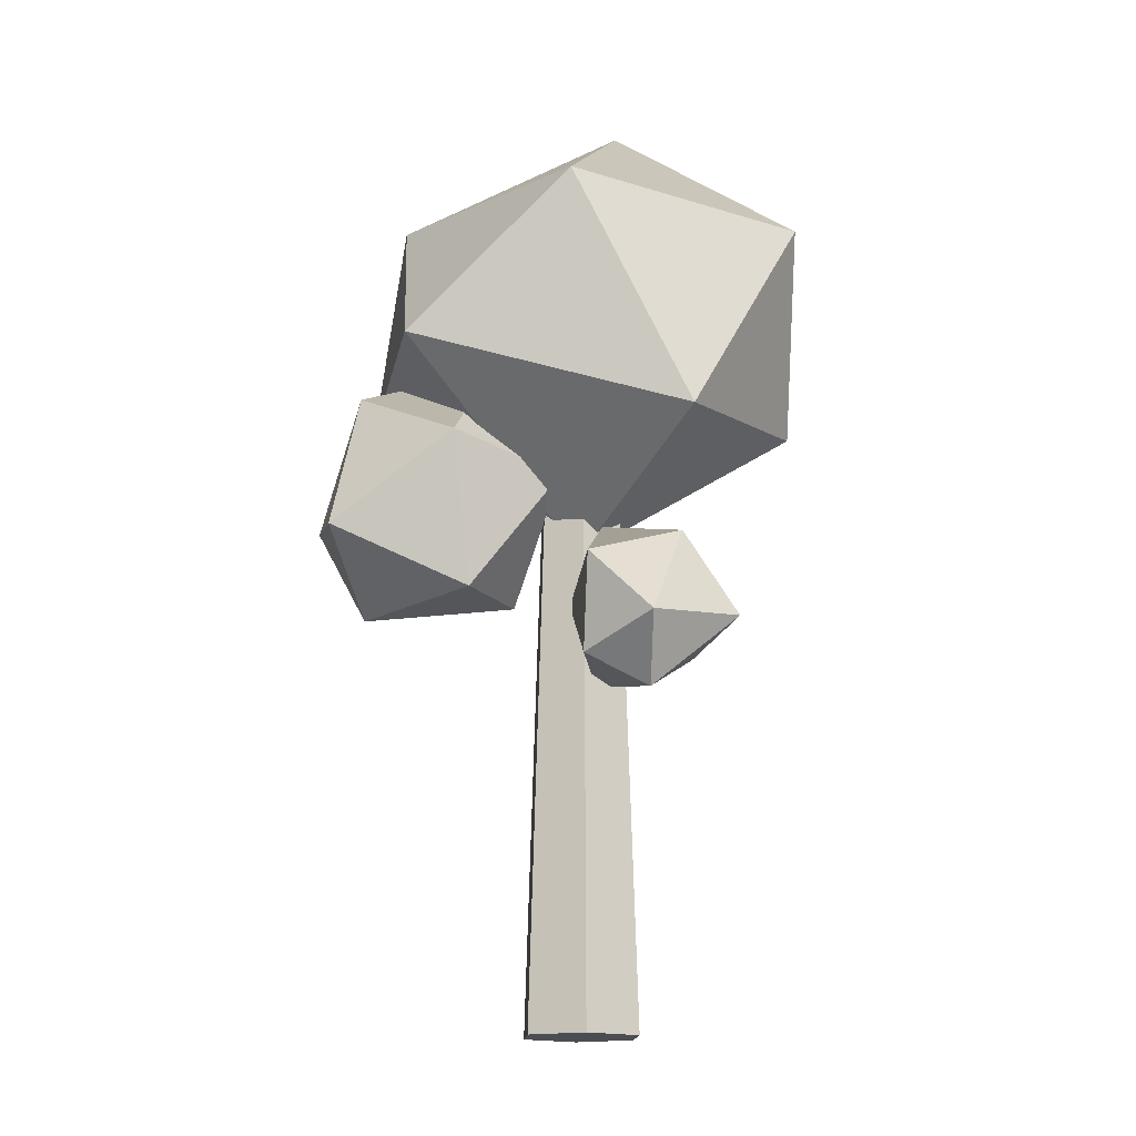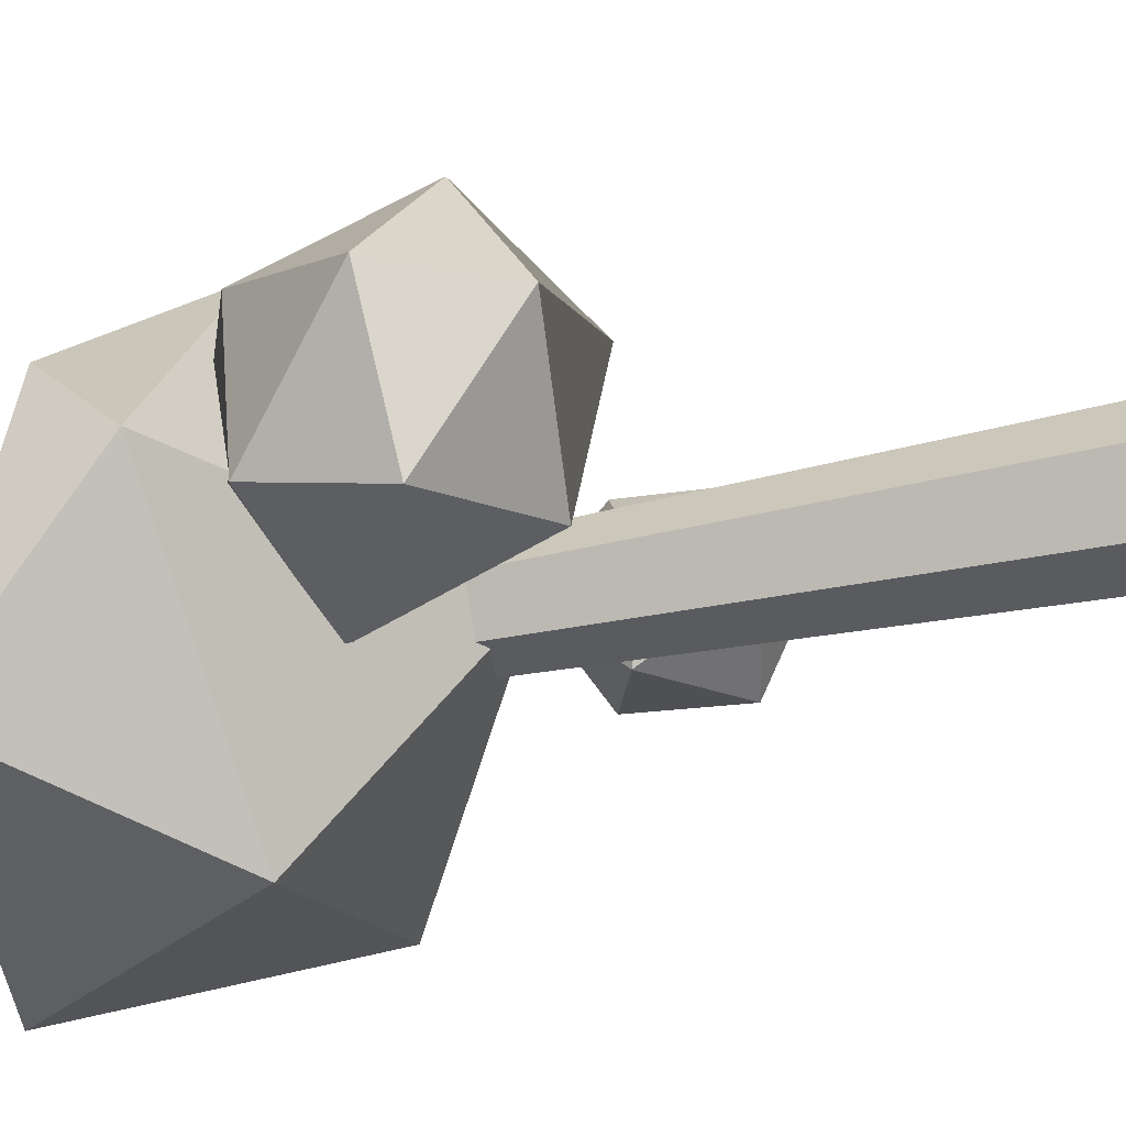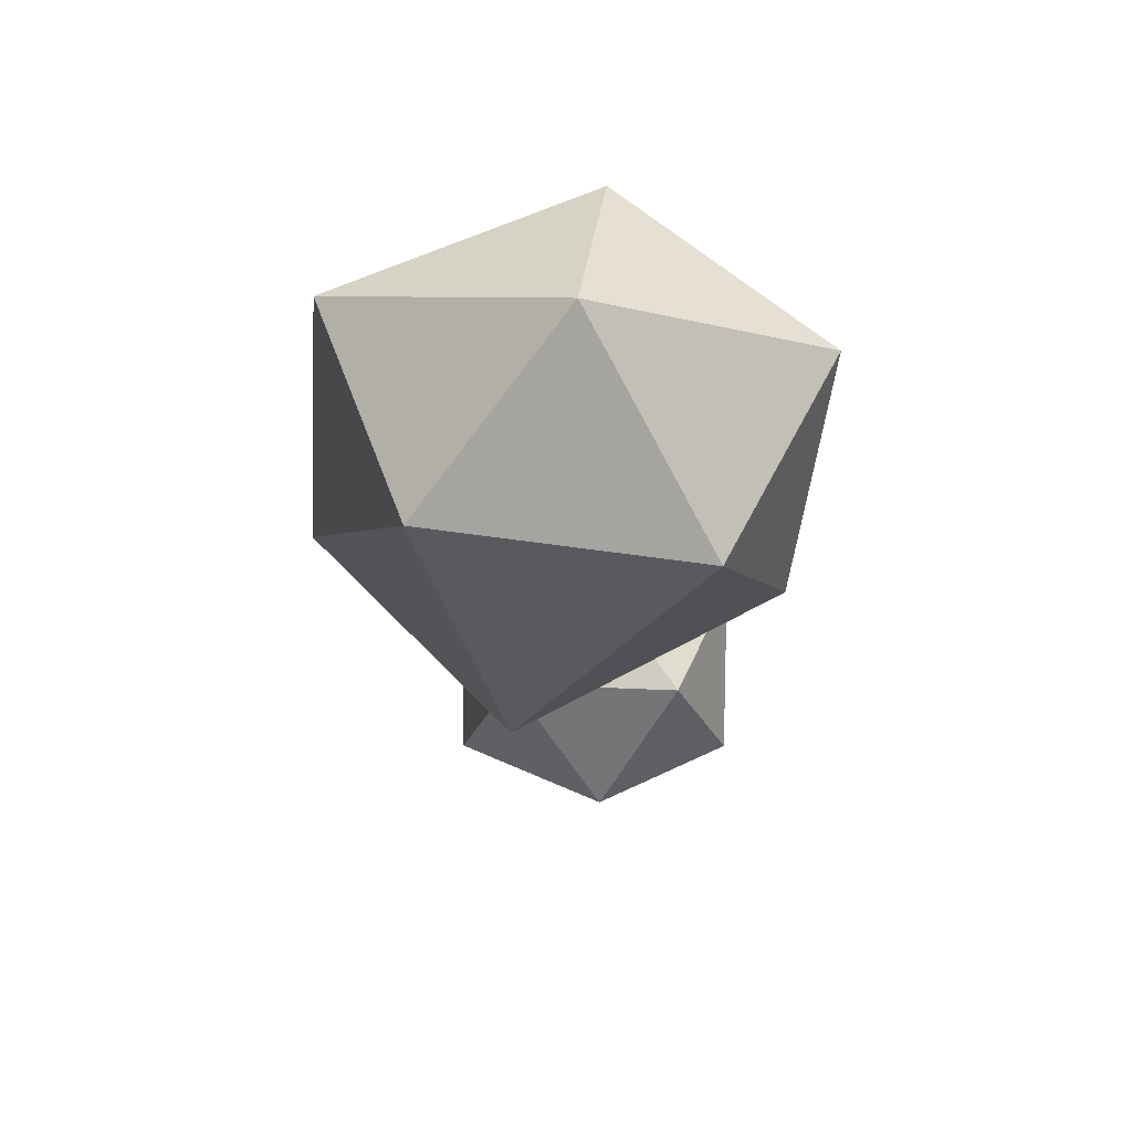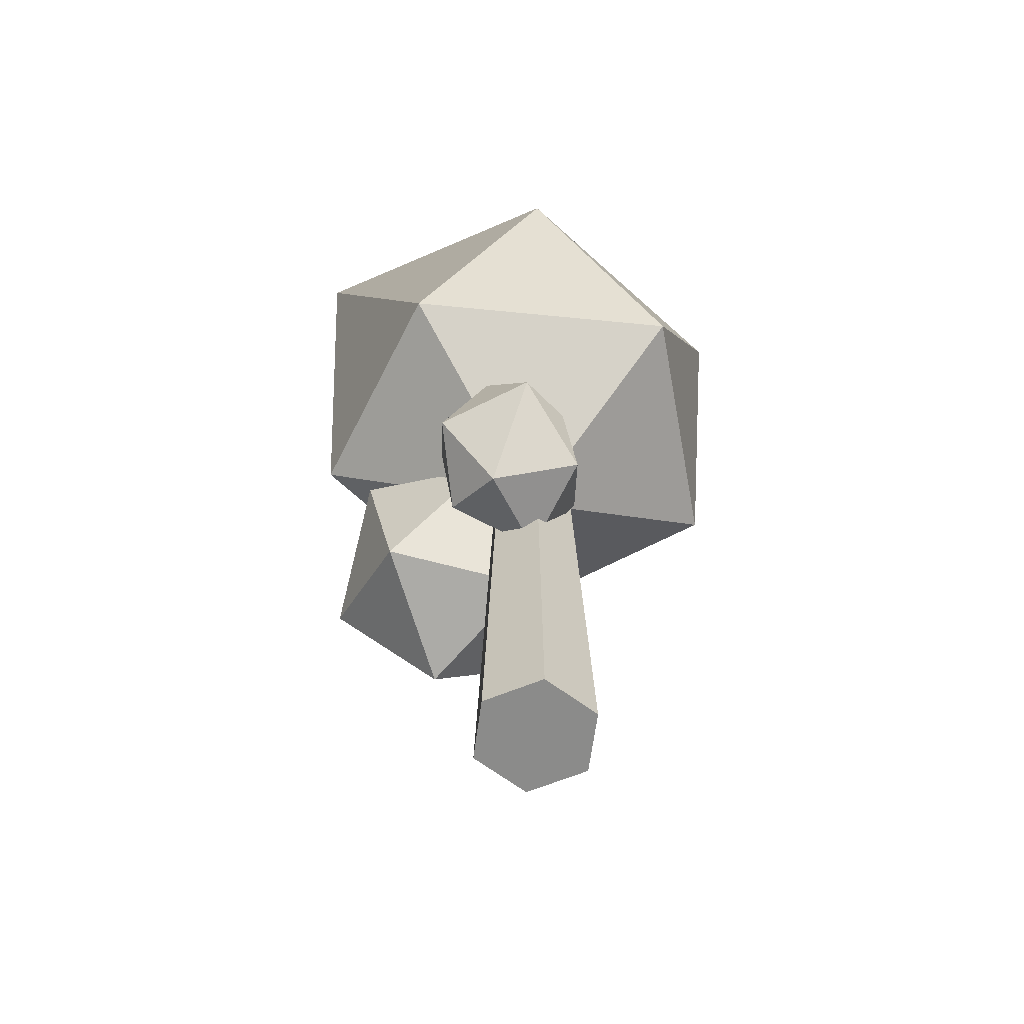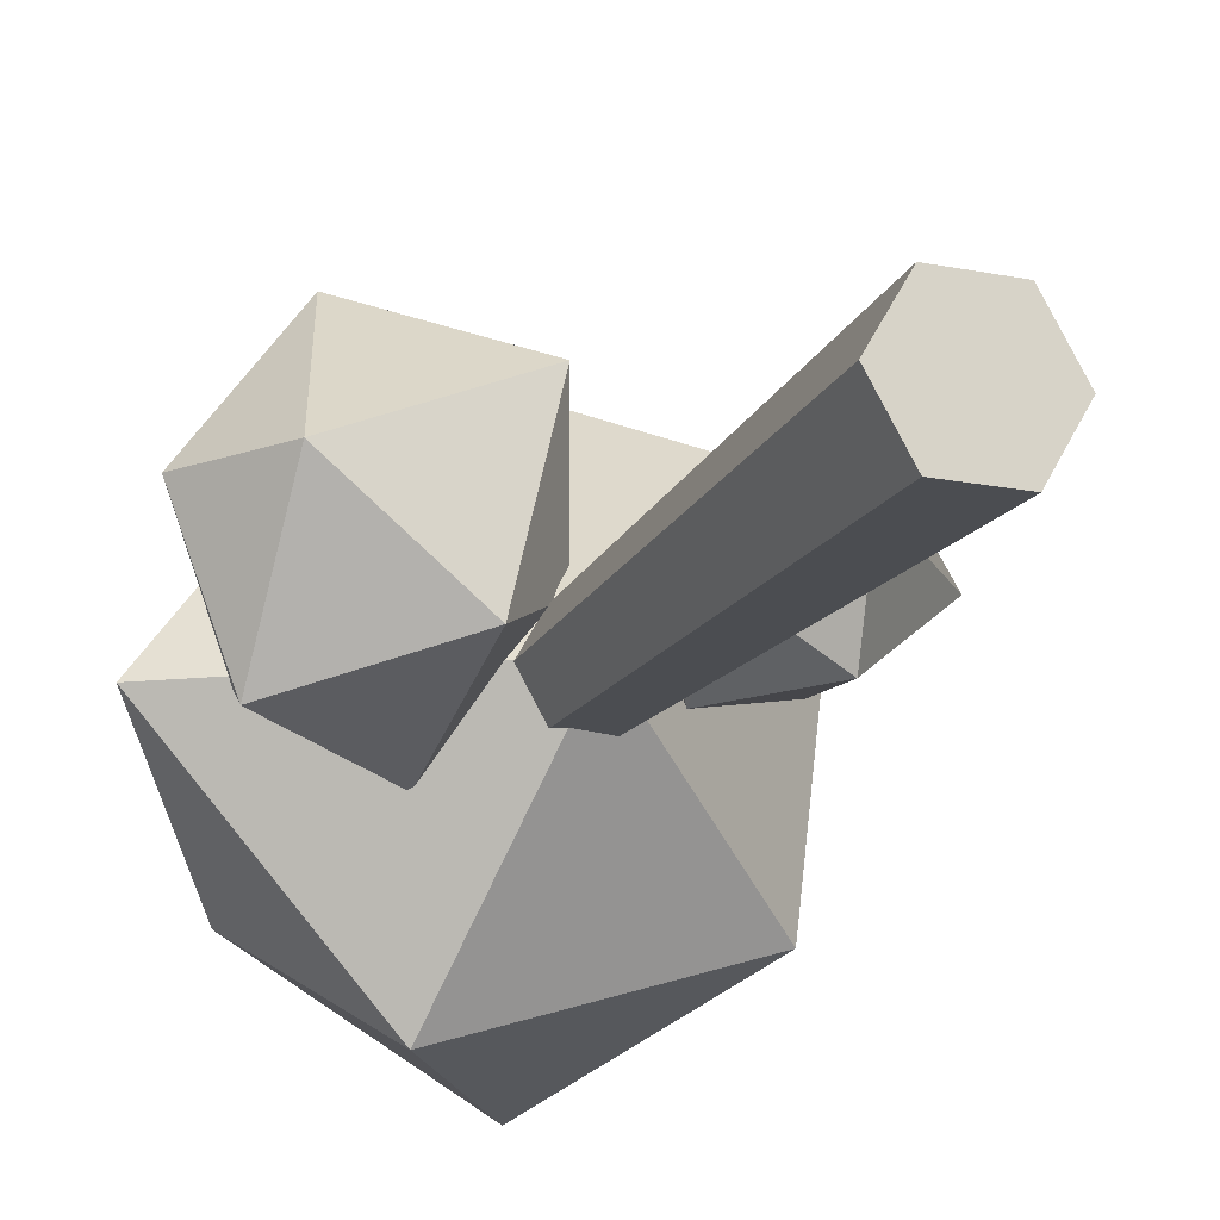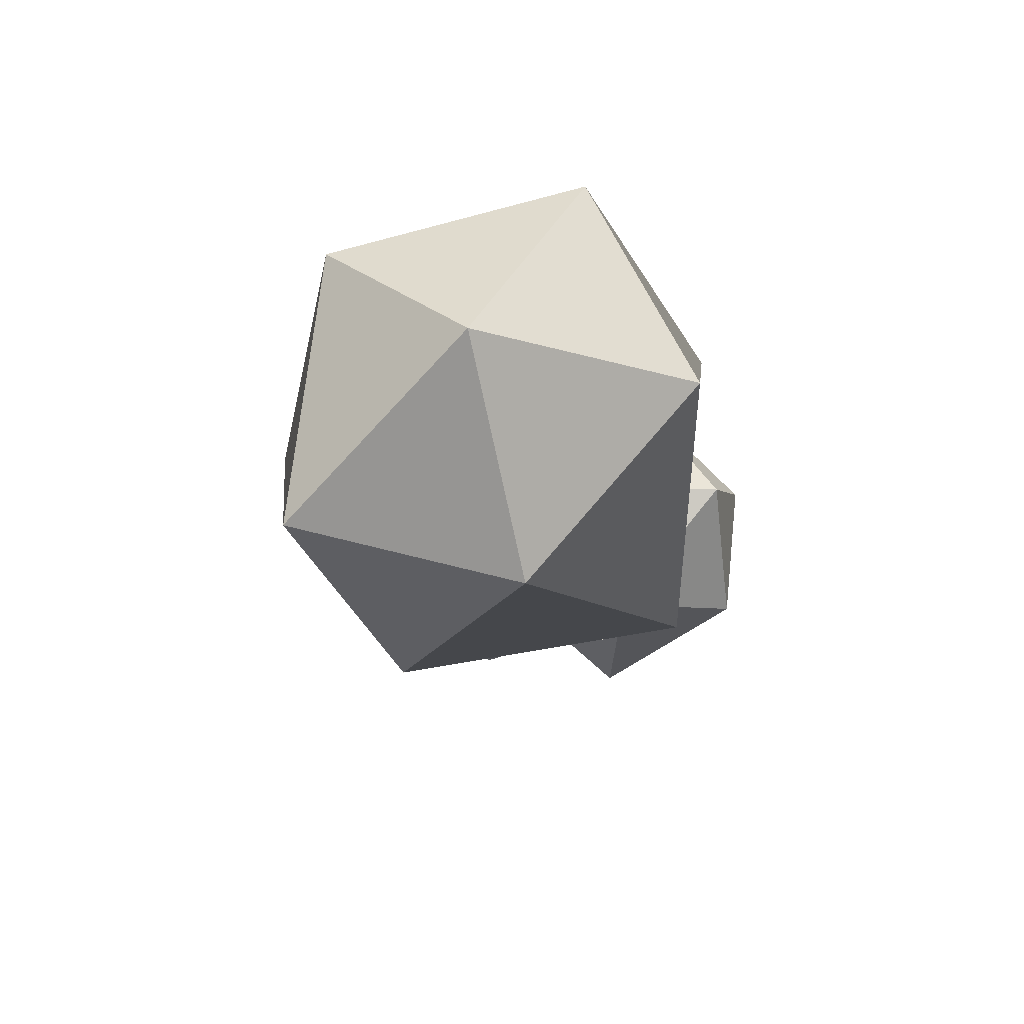
<metadata>
{"format":"obj","ext":"obj","renderer":"f3d","projection":"perspective","resolution":1024,"background":"white","views":[{"elev":-16.4,"azim":25.7,"up":"+Y"},{"elev":-33.1,"azim":-72.4,"up":"+Z"},{"elev":68.5,"azim":-82.1,"up":"+Y"},{"elev":-63.7,"azim":82.5,"up":"+Y"},{"elev":-17.4,"azim":-21.3,"up":"+Z"},{"elev":74.0,"azim":-137.2,"up":"+Y"}]}
</metadata>
<code>
v 3.203 -25.65 -5.549
v -3.203 -25.65 -5.549
v -6.407 -25.65 0
v -3.203 -25.65 5.549
v 3.203 -25.65 5.549
v 6.407 -25.65 0
v 2.257 30.74 -3.908
v -2.257 30.74 -3.908
v -4.513 30.74 0
v -2.257 30.74 3.908
v 2.257 30.74 3.908
v 4.513 30.74 0
v 0 -25.65 0
v -18.29 40.01 15.44
v -5.051 33.6 19.06
v -8.385 45.26 4.854
v -19.26 38.22 -0.5345
v -26.86 27.9 9.203
v -18.45 24.85 20.86
v 0.4968 31.87 5.816
v -8.87 34.41 -7.031
v -22.27 25.66 -5.234
v -21.18 17.71 8.725
v -4.864 17.84 15.8
v -8.082 19.75 -0.4187
v 5.467 71.09 2.397
v 26.06 55.89 2.48
v 7.154 62.15 -22.02
v -13.72 61.48 -10.3
v -11.74 56.65 17.9
v 11.59 55.76 26.39
v 18.73 39 -13.61
v -7.154 39 -22.02
v -25.47 42.78 0.472
v -7.95 42.65 24.39
v 19.9 33.38 15.85
v 0 24.69 0
v 6.077 21.52 11.09
v 14.72 23.5 7.043
v 3.881 26.47 2.776
v 0.2864 18.2 3.163
v 4.845 11.36 9.478
v 13.53 14.35 11.76
v 12.39 22.93 -1.954
v 3.083 19.18 -4.546
v 1.887 10.03 0.1672
v 10.46 8.115 5.672
v 19.22 15.03 3.123
v 11.16 12.76 -3.566
f 1 2 8 7
f 2 3 9 8
f 3 4 10 9
f 4 5 11 10
f 5 6 12 11
f 6 1 7 12
f 2 1 13
f 3 2 13
f 4 3 13
f 5 4 13
f 6 5 13
f 1 6 13
f 14 15 16
f 14 16 17
f 14 17 18
f 14 18 19
f 14 19 15
f 15 24 20
f 16 20 21
f 17 21 22
f 18 22 23
f 19 23 24
f 20 16 15
f 21 17 16
f 22 18 17
f 23 19 18
f 24 15 19
f 25 21 20
f 25 22 21
f 25 23 22
f 25 24 23
f 25 20 24
f 26 27 28
f 26 28 29
f 26 29 30
f 26 30 31
f 26 31 27
f 27 36 32
f 28 32 33
f 29 33 34
f 30 34 35
f 31 35 36
f 32 28 27
f 33 29 28
f 34 30 29
f 35 31 30
f 36 27 31
f 37 33 32
f 37 34 33
f 37 35 34
f 37 36 35
f 37 32 36
f 38 39 40
f 38 40 41
f 38 41 42
f 38 42 43
f 38 43 39
f 39 48 44
f 40 44 45
f 41 45 46
f 42 46 47
f 43 47 48
f 44 40 39
f 45 41 40
f 46 42 41
f 47 43 42
f 48 39 43
f 49 45 44
f 49 46 45
f 49 47 46
f 49 48 47
f 49 44 48

</code>
